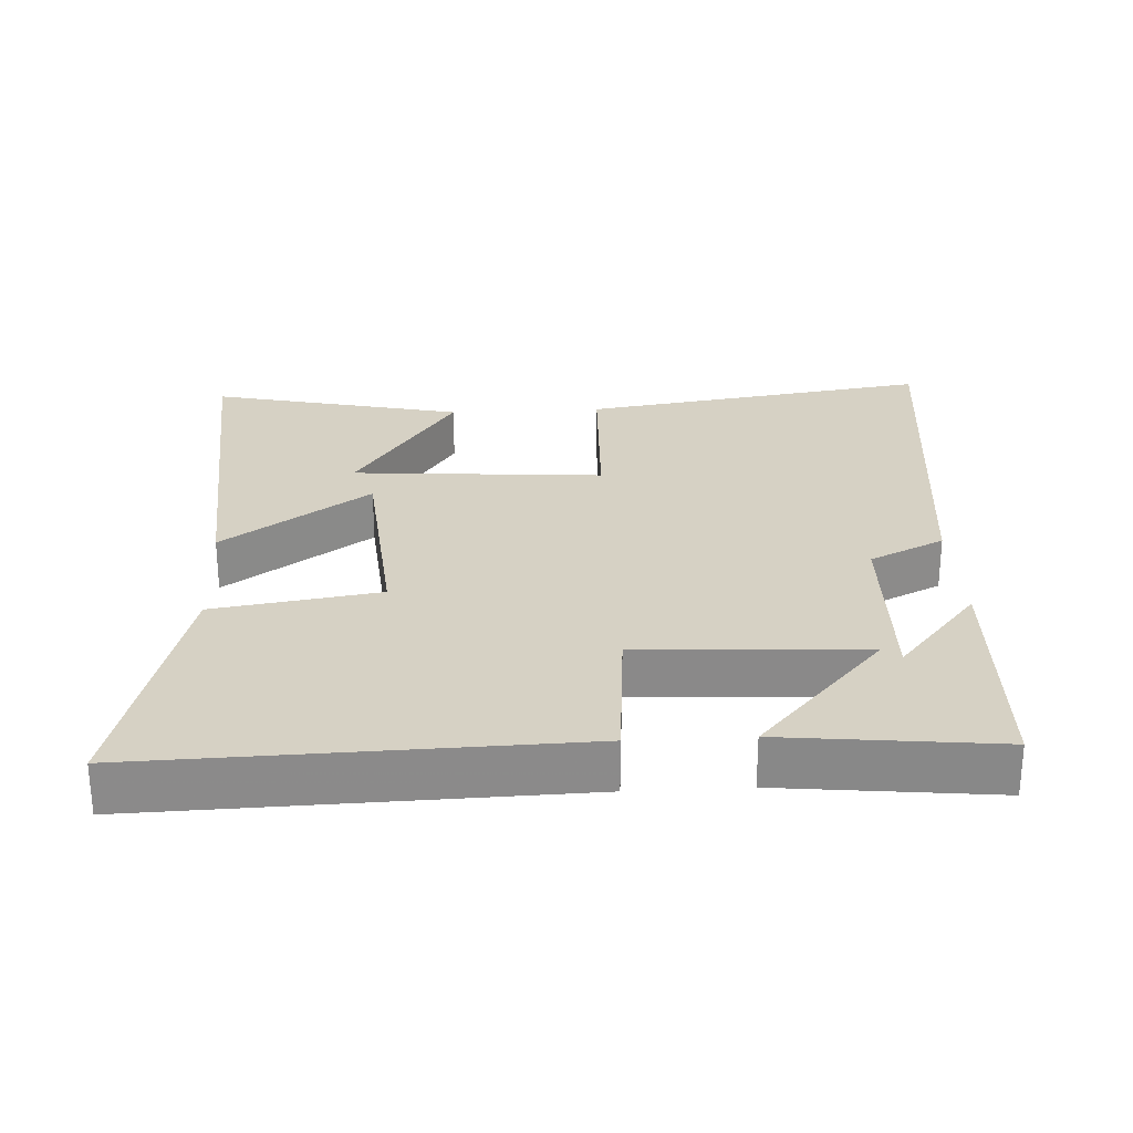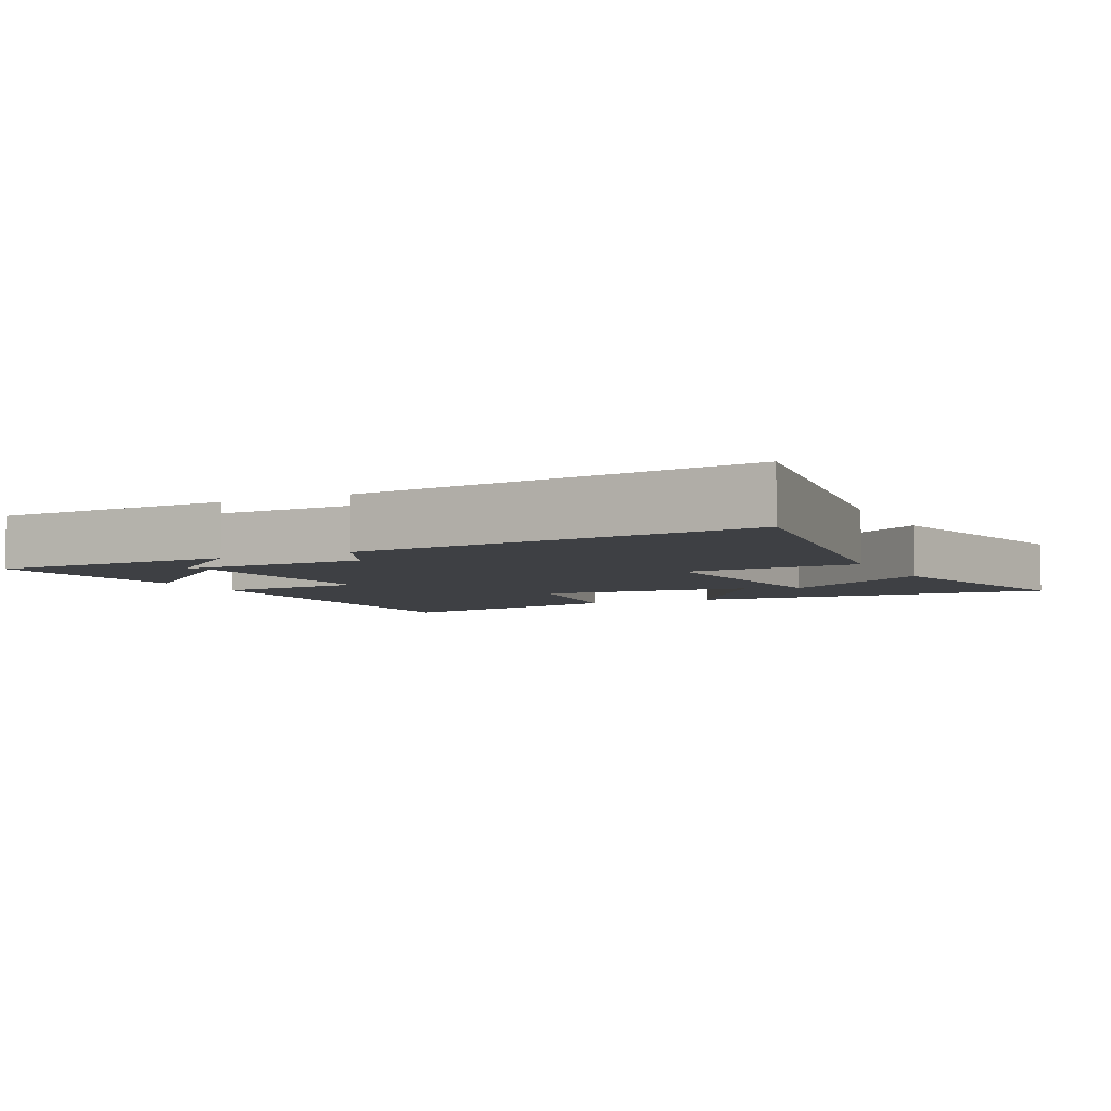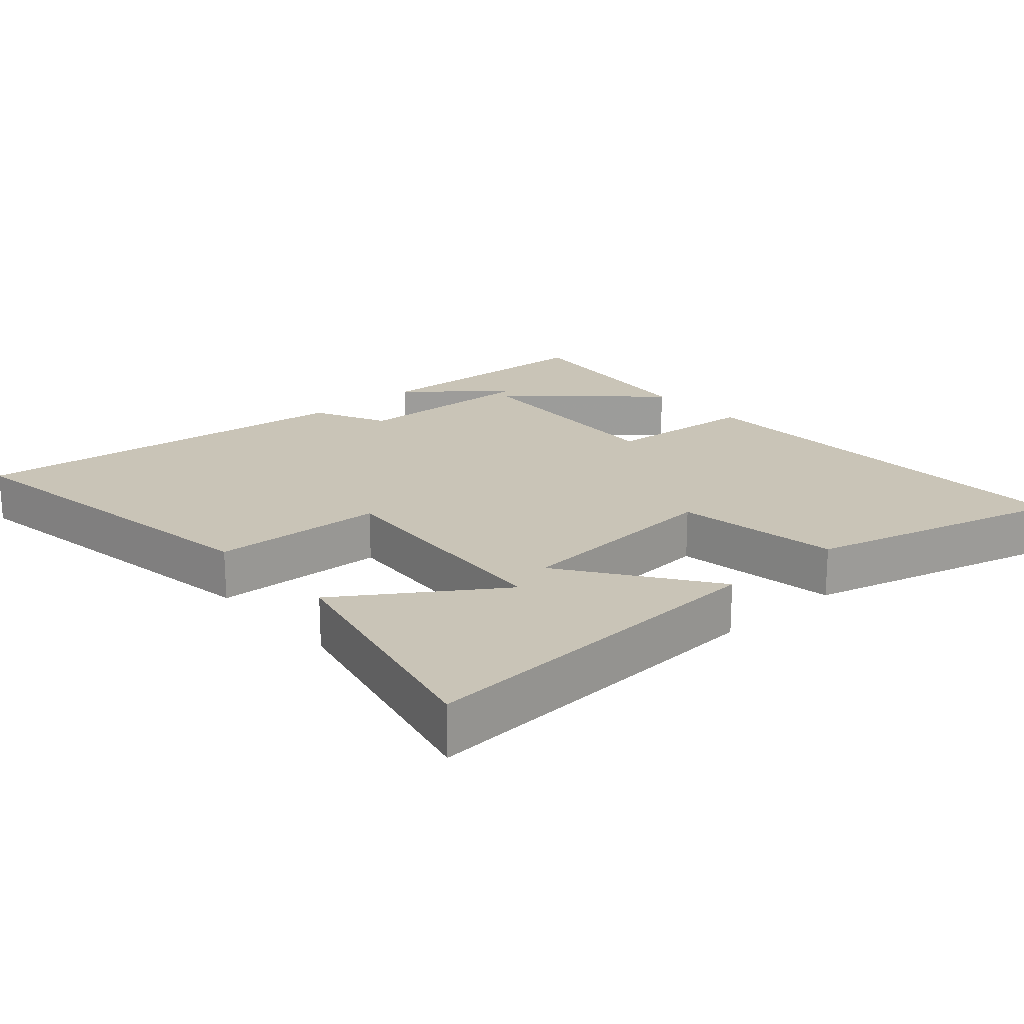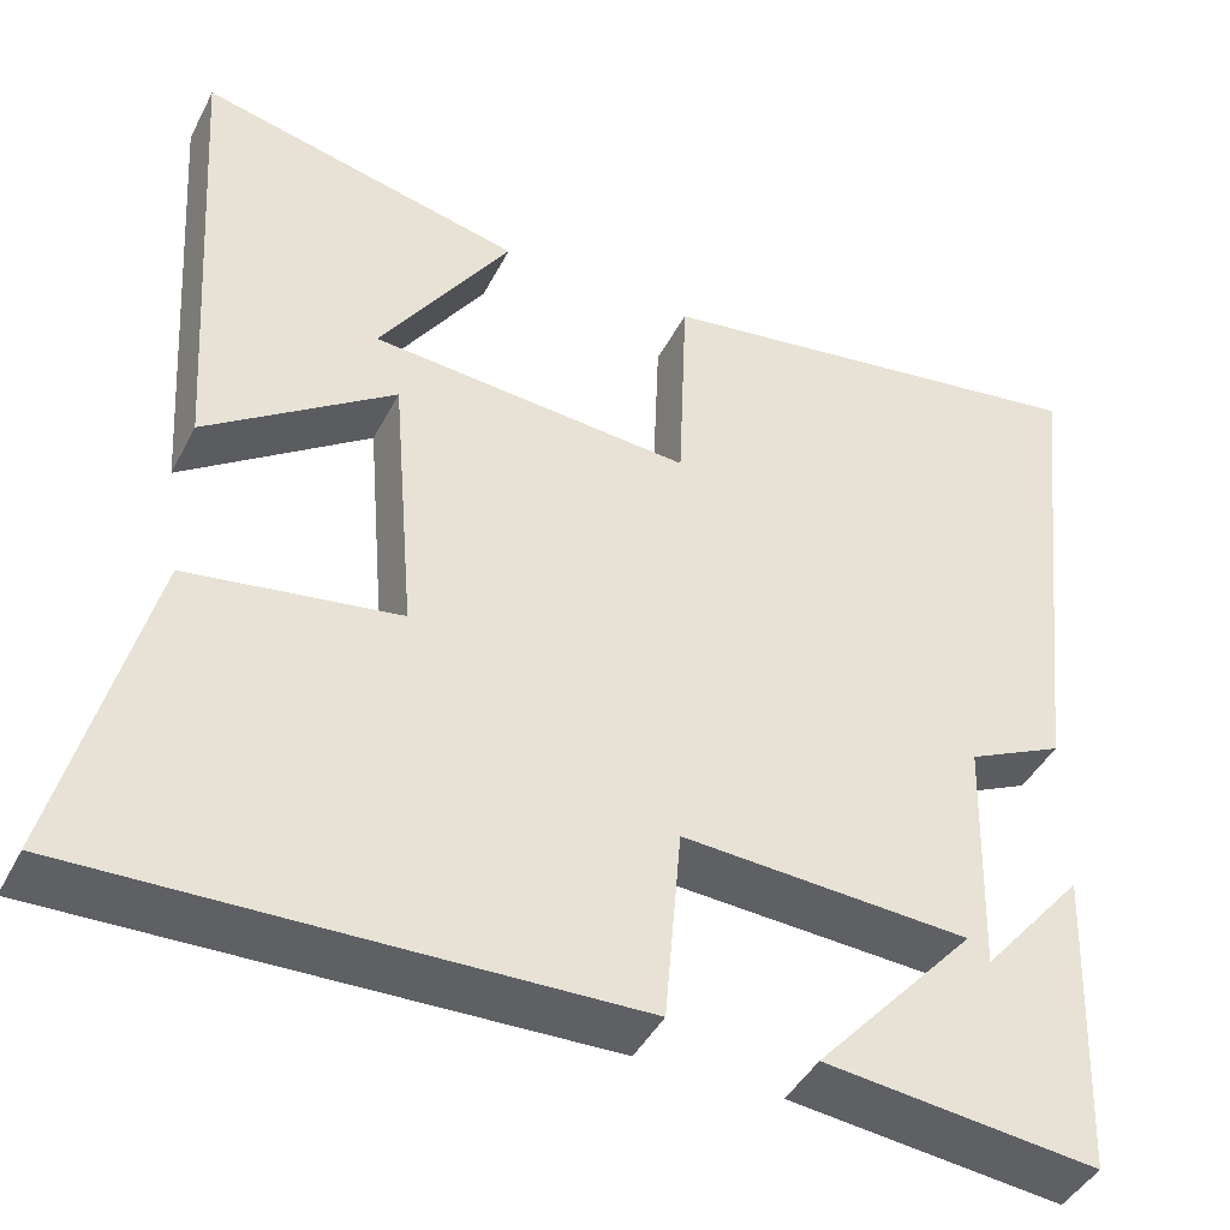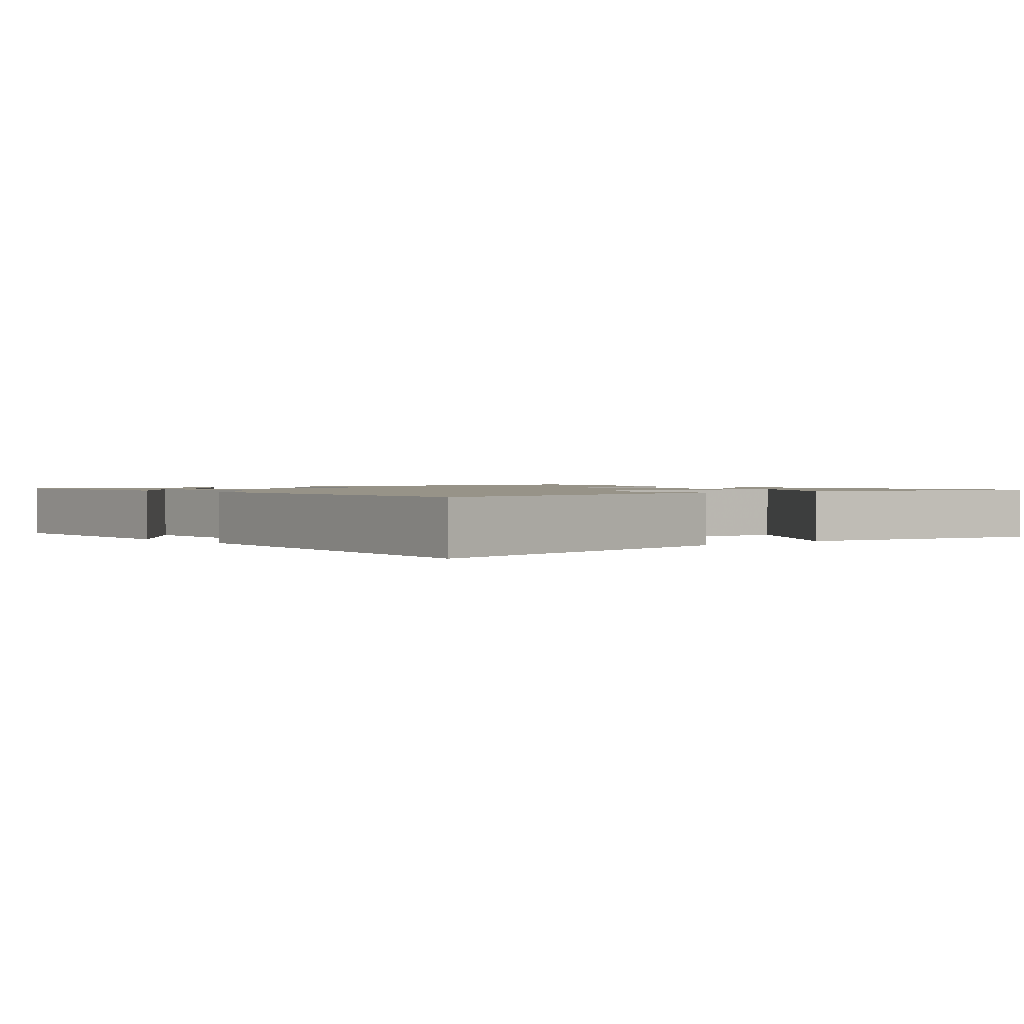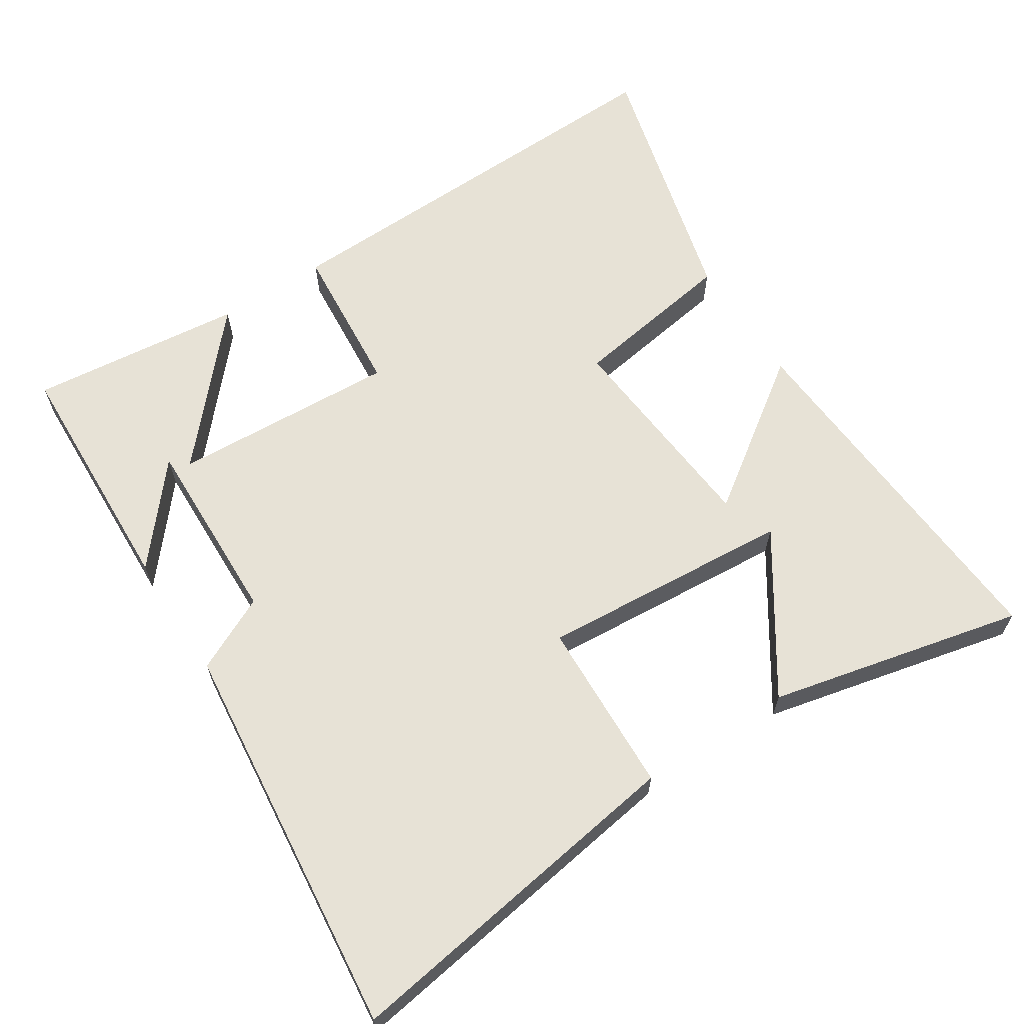
<metadata>
{"format":"obj","ext":"obj","renderer":"f3d","projection":"perspective","resolution":1024,"background":"white","views":[{"elev":26.7,"azim":176.9,"up":"+Y"},{"elev":-4.9,"azim":-63.5,"up":"+Y"},{"elev":20.0,"azim":48.5,"up":"+Y"},{"elev":-43.2,"azim":154.2,"up":"+Z"},{"elev":1.3,"azim":-41.2,"up":"+Y"},{"elev":63.7,"azim":-33.0,"up":"+Y"}]}
</metadata>
<code>
v -0.486 0.07 -0.534
v -0.5 0.07 -0.181
v -0.384 0.07 -0.319
v -0.392 0.07 -0.045
v -0.5 0.07 0.007
v -0.562 0.07 0.577
v -0.055 0.07 0.5
v -0.045 0.07 0.25
v 0.317 0.07 0.278
v 0.169 0.07 0.5
v 0.534 0.07 0.584
v 0.5 0.07 0.055
v 0.288 0.07 0.204
v 0.262 0.07 -0.106
v 0.5 0.07 -0.143
v 0.598 0.07 -0.517
v -0.017 0.07 -0.5
v -0.036 0.07 -0.279
v -0.36 0.07 -0.297
v -0.179 0.07 -0.5
v -0.486 0 -0.534
v -0.5 0 -0.181
v -0.384 0 -0.319
v -0.392 0 -0.045
v -0.5 0 0.007
v -0.562 0 0.577
v -0.055 0 0.5
v -0.045 0 0.25
v 0.317 0 0.278
v 0.169 0 0.5
v 0.534 0 0.584
v 0.5 0 0.055
v 0.288 0 0.204
v 0.262 0 -0.106
v 0.5 0 -0.143
v 0.598 0 -0.517
v -0.017 0 -0.5
v -0.036 0 -0.279
v -0.36 0 -0.297
v -0.179 0 -0.5
f 19 20 1
f 15 16 17 18
f 14 15 18 19
f 13 14 19
f 11 12 13
f 9 10 11
f 9 11 13
f 8 9 13 19
f 4 5 6 7
f 3 4 7 8
f 1 2 3
f 19 1 3
f 3 8 19
f 21 40 39
f 38 37 36 35
f 39 38 35 34
f 39 34 33
f 33 32 31
f 31 30 29
f 33 31 29
f 39 33 29 28
f 27 26 25 24
f 28 27 24 23
f 23 22 21
f 23 21 39
f 39 28 23
f 1 21 22 2
f 2 22 23 3
f 3 23 24 4
f 4 24 25 5
f 5 25 26 6
f 6 26 27 7
f 7 27 28 8
f 8 28 29 9
f 9 29 30 10
f 10 30 31 11
f 11 31 32 12
f 12 32 33 13
f 13 33 34 14
f 14 34 35 15
f 15 35 36 16
f 16 36 37 17
f 17 37 38 18
f 18 38 39 19
f 19 39 40 20
f 20 40 21 1

</code>
